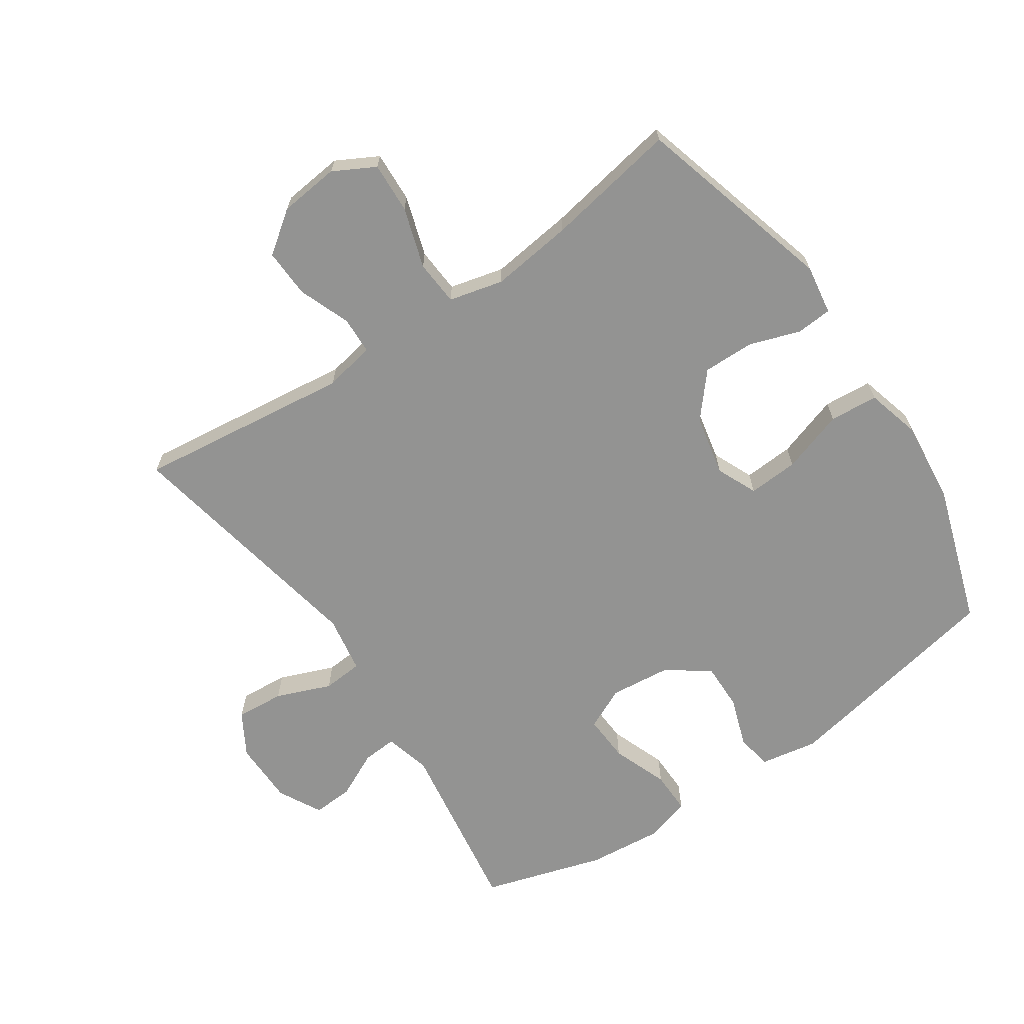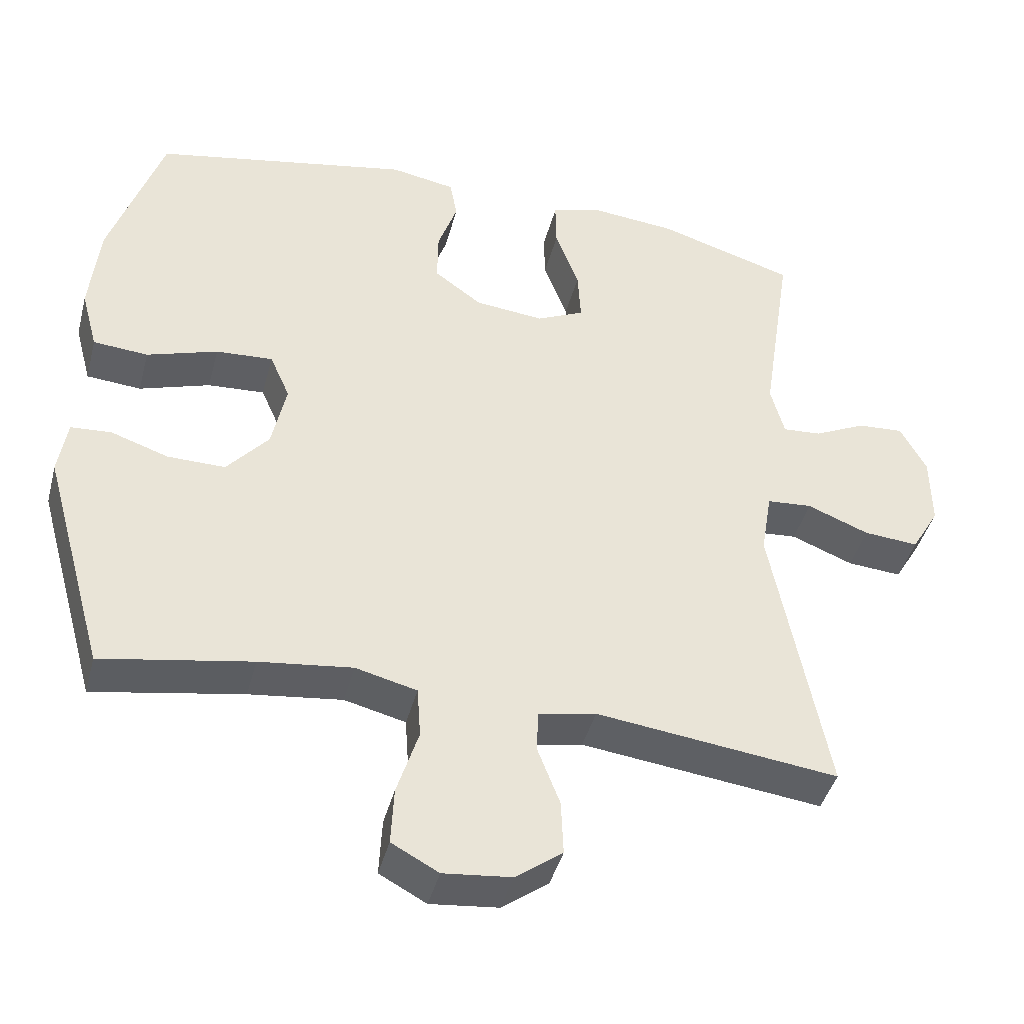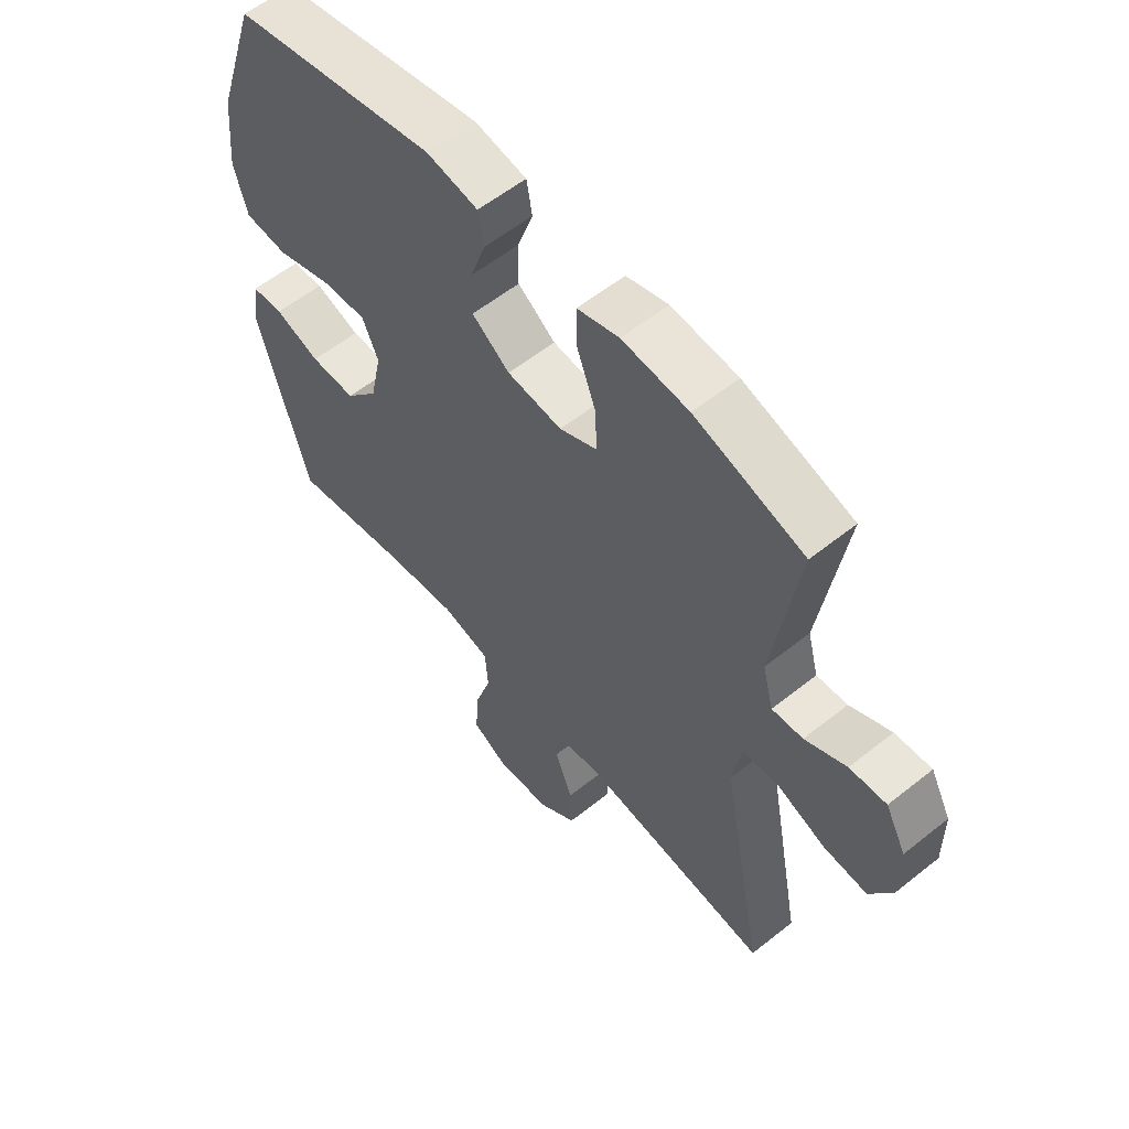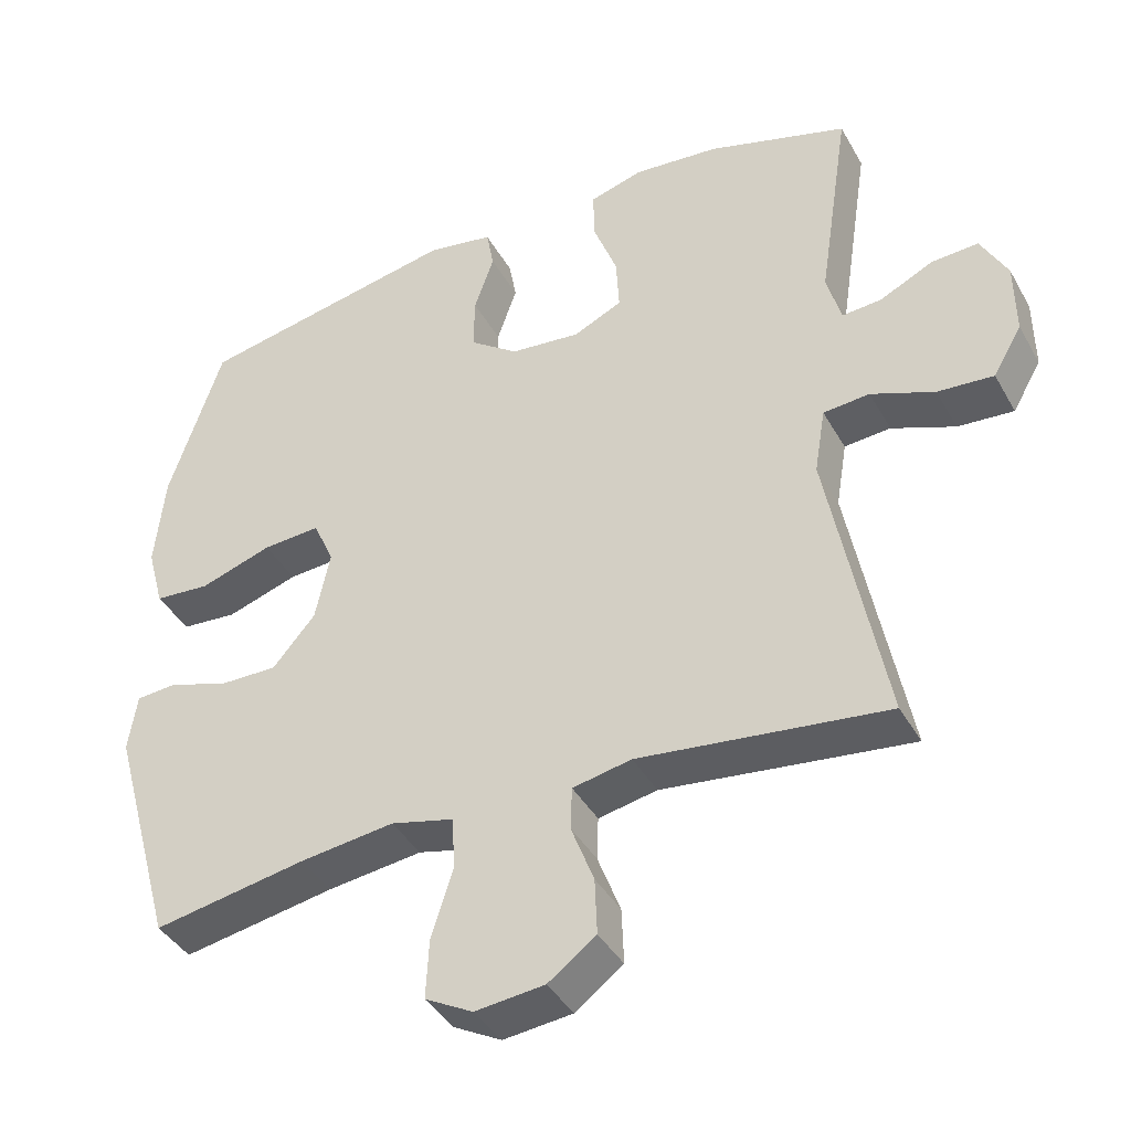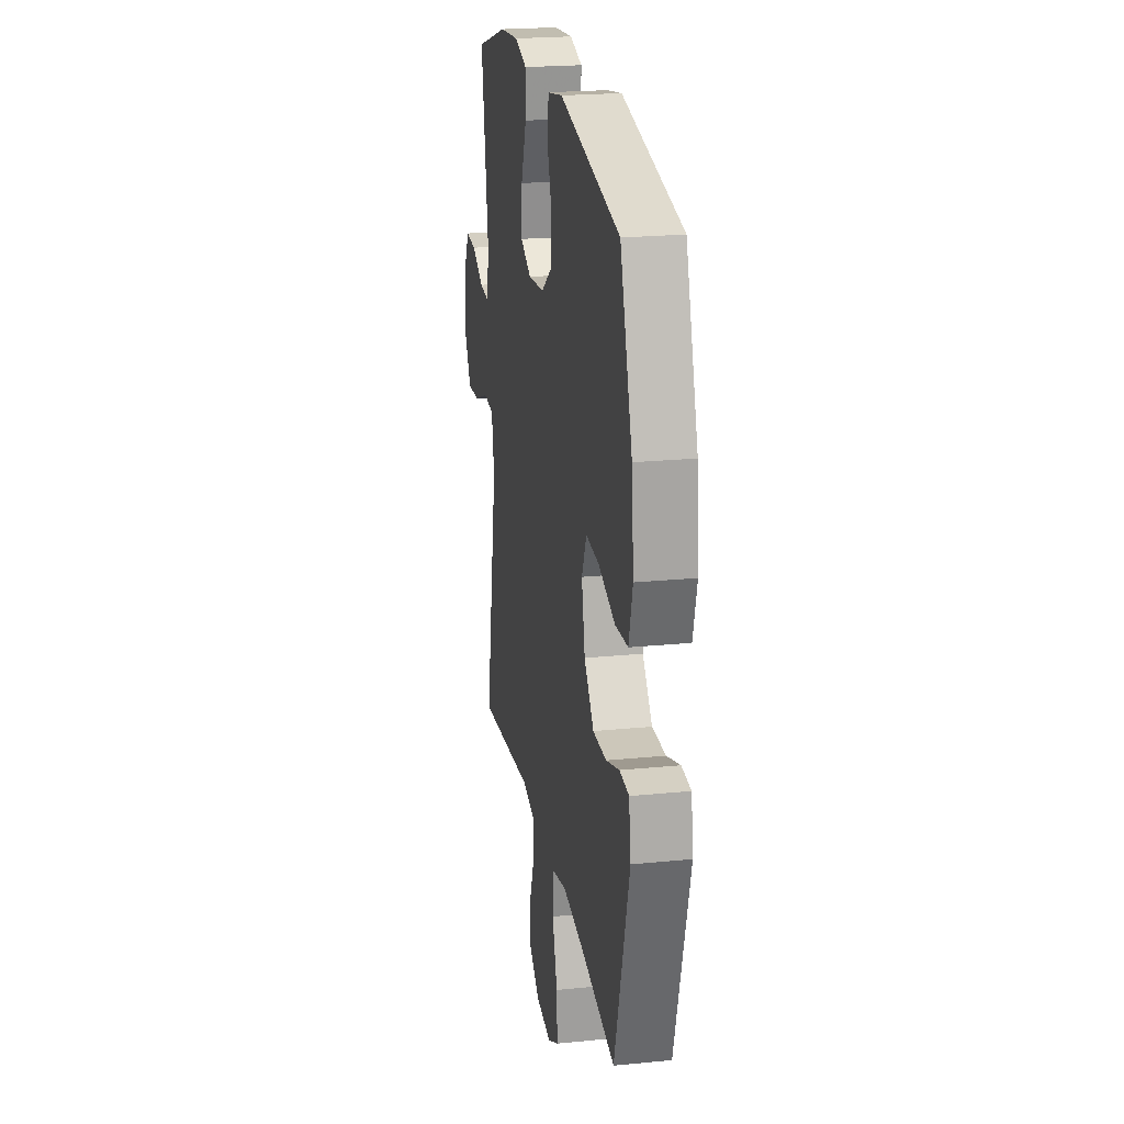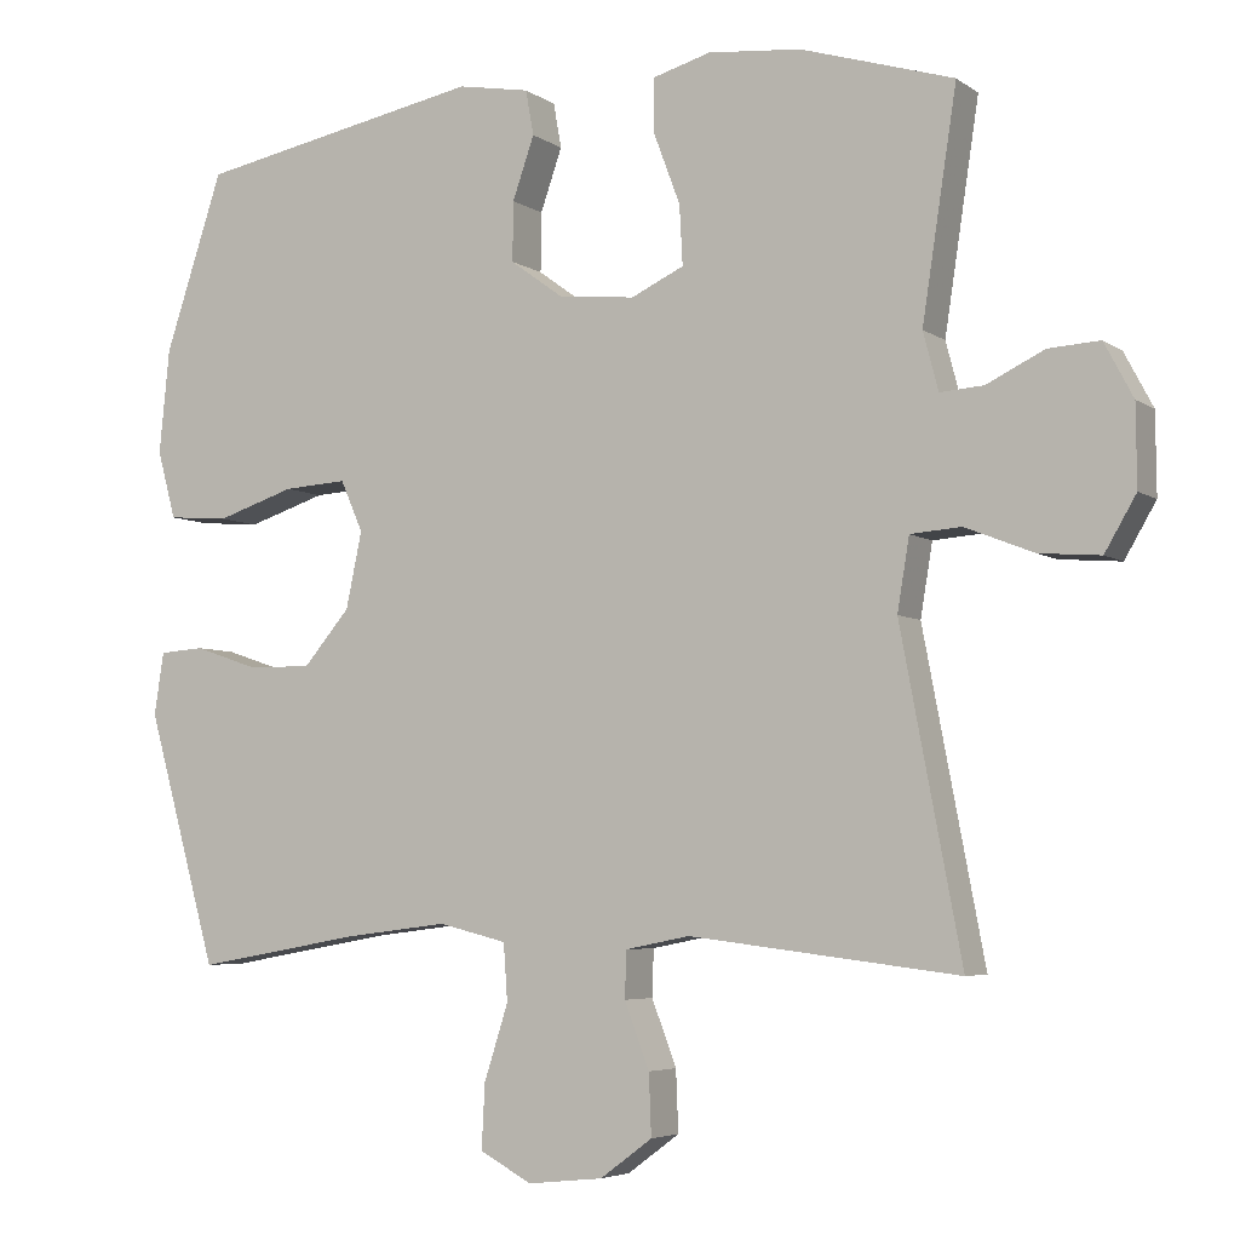
<metadata>
{"format":"obj","ext":"obj","renderer":"f3d","projection":"perspective","resolution":1024,"background":"white","views":[{"elev":-66.6,"azim":-145.9,"up":"+Y"},{"elev":-42.5,"azim":-14.5,"up":"+Z"},{"elev":57.9,"azim":50.4,"up":"+Z"},{"elev":-40.5,"azim":27.0,"up":"+Z"},{"elev":22.2,"azim":-99.8,"up":"+Z"},{"elev":-5.0,"azim":27.4,"up":"+Z"}]}
</metadata>
<code>
v 0.5 0.07 -0.5
v 0.164 0.07 -0.459
v 0.084 0.07 -0.475
v 0.082 0.07 -0.533
v 0.113 0.07 -0.614
v 0.116 0.07 -0.69
v 0.051 0.07 -0.738
v -0.043 0.07 -0.748
v -0.108 0.07 -0.713
v -0.104 0.07 -0.633
v -0.074 0.07 -0.539
v -0.079 0.07 -0.468
v -0.164 0.07 -0.447
v -0.293 0.07 -0.463
v -0.5 0.07 -0.5
v -0.588 0.07 -0.186
v -0.576 0.07 -0.108
v -0.52 0.07 -0.104
v -0.44 0.07 -0.131
v -0.36 0.07 -0.132
v -0.302 0.07 -0.064
v -0.282 0.07 0.031
v -0.31 0.07 0.095
v -0.389 0.07 0.09
v -0.487 0.07 0.058
v -0.563 0.07 0.064
v -0.586 0.07 0.149
v -0.573 0.07 0.279
v -0.5 0.07 0.5
v -0.142 0.07 0.57
v -0.052 0.07 0.554
v -0.042 0.07 0.498
v -0.069 0.07 0.42
v -0.07 0.07 0.346
v -0.004 0.07 0.298
v 0.092 0.07 0.288
v 0.158 0.07 0.319
v 0.154 0.07 0.393
v 0.121 0.07 0.481
v 0.12 0.07 0.548
v 0.193 0.07 0.569
v 0.309 0.07 0.558
v 0.5 0.07 0.5
v 0.457 0.07 0.218
v 0.476 0.07 0.146
v 0.53 0.07 0.15
v 0.602 0.07 0.185
v 0.666 0.07 0.189
v 0.702 0.07 0.121
v 0.703 0.07 0.021
v 0.664 0.07 -0.046
v 0.588 0.07 -0.04
v 0.502 0.07 -0.006
v 0.439 0.07 -0.011
v 0.424 0.07 -0.101
v 0.5 0 -0.5
v 0.164 0 -0.459
v 0.084 0 -0.475
v 0.082 0 -0.533
v 0.113 0 -0.614
v 0.116 0 -0.69
v 0.051 0 -0.738
v -0.043 0 -0.748
v -0.108 0 -0.713
v -0.104 0 -0.633
v -0.074 0 -0.539
v -0.079 0 -0.468
v -0.164 0 -0.447
v -0.293 0 -0.463
v -0.5 0 -0.5
v -0.588 0 -0.186
v -0.576 0 -0.108
v -0.52 0 -0.104
v -0.44 0 -0.131
v -0.36 0 -0.132
v -0.302 0 -0.064
v -0.282 0 0.031
v -0.31 0 0.095
v -0.389 0 0.09
v -0.487 0 0.058
v -0.563 0 0.064
v -0.586 0 0.149
v -0.573 0 0.279
v -0.5 0 0.5
v -0.142 0 0.57
v -0.052 0 0.554
v -0.042 0 0.498
v -0.069 0 0.42
v -0.07 0 0.346
v -0.004 0 0.298
v 0.092 0 0.288
v 0.158 0 0.319
v 0.154 0 0.393
v 0.121 0 0.481
v 0.12 0 0.548
v 0.193 0 0.569
v 0.309 0 0.558
v 0.5 0 0.5
v 0.457 0 0.218
v 0.476 0 0.146
v 0.53 0 0.15
v 0.602 0 0.185
v 0.666 0 0.189
v 0.702 0 0.121
v 0.703 0 0.021
v 0.664 0 -0.046
v 0.588 0 -0.04
v 0.502 0 -0.006
v 0.439 0 -0.011
v 0.424 0 -0.101
f 50 51 52 53
f 50 53 54
f 49 50 54
f 46 47 48 49
f 45 46 49 54
f 44 45 54
f 41 42 43 44
f 41 44 54 55
f 38 39 40 41
f 37 38 41 55
f 30 31 32 33
f 30 33 34
f 29 30 34
f 28 29 34 35
f 24 25 26 27
f 23 24 27 28
f 16 17 18 19
f 14 15 16 19
f 13 14 19 20
f 12 13 20 21
f 8 9 10 11
f 8 11 12
f 7 8 12
f 4 5 6 7
f 3 4 7 12
f 2 3 12 21
f 36 37 55 1
f 23 28 35 36
f 22 23 36 1
f 1 2 21 22
f 108 107 106 105
f 109 108 105
f 109 105 104
f 104 103 102 101
f 109 104 101 100
f 109 100 99
f 99 98 97 96
f 110 109 99 96
f 96 95 94 93
f 110 96 93 92
f 88 87 86 85
f 89 88 85
f 89 85 84
f 90 89 84 83
f 82 81 80 79
f 83 82 79 78
f 74 73 72 71
f 74 71 70 69
f 75 74 69 68
f 76 75 68 67
f 66 65 64 63
f 67 66 63
f 67 63 62
f 62 61 60 59
f 67 62 59 58
f 76 67 58 57
f 56 110 92 91
f 91 90 83 78
f 56 91 78 77
f 77 76 57 56
f 1 56 57 2
f 2 57 58 3
f 3 58 59 4
f 4 59 60 5
f 5 60 61 6
f 6 61 62 7
f 7 62 63 8
f 8 63 64 9
f 9 64 65 10
f 10 65 66 11
f 11 66 67 12
f 12 67 68 13
f 13 68 69 14
f 14 69 70 15
f 15 70 71 16
f 16 71 72 17
f 17 72 73 18
f 18 73 74 19
f 19 74 75 20
f 20 75 76 21
f 21 76 77 22
f 22 77 78 23
f 23 78 79 24
f 24 79 80 25
f 25 80 81 26
f 26 81 82 27
f 27 82 83 28
f 28 83 84 29
f 29 84 85 30
f 30 85 86 31
f 31 86 87 32
f 32 87 88 33
f 33 88 89 34
f 34 89 90 35
f 35 90 91 36
f 36 91 92 37
f 37 92 93 38
f 38 93 94 39
f 39 94 95 40
f 40 95 96 41
f 41 96 97 42
f 42 97 98 43
f 43 98 99 44
f 44 99 100 45
f 45 100 101 46
f 46 101 102 47
f 47 102 103 48
f 48 103 104 49
f 49 104 105 50
f 50 105 106 51
f 51 106 107 52
f 52 107 108 53
f 53 108 109 54
f 54 109 110 55
f 55 110 56 1

</code>
